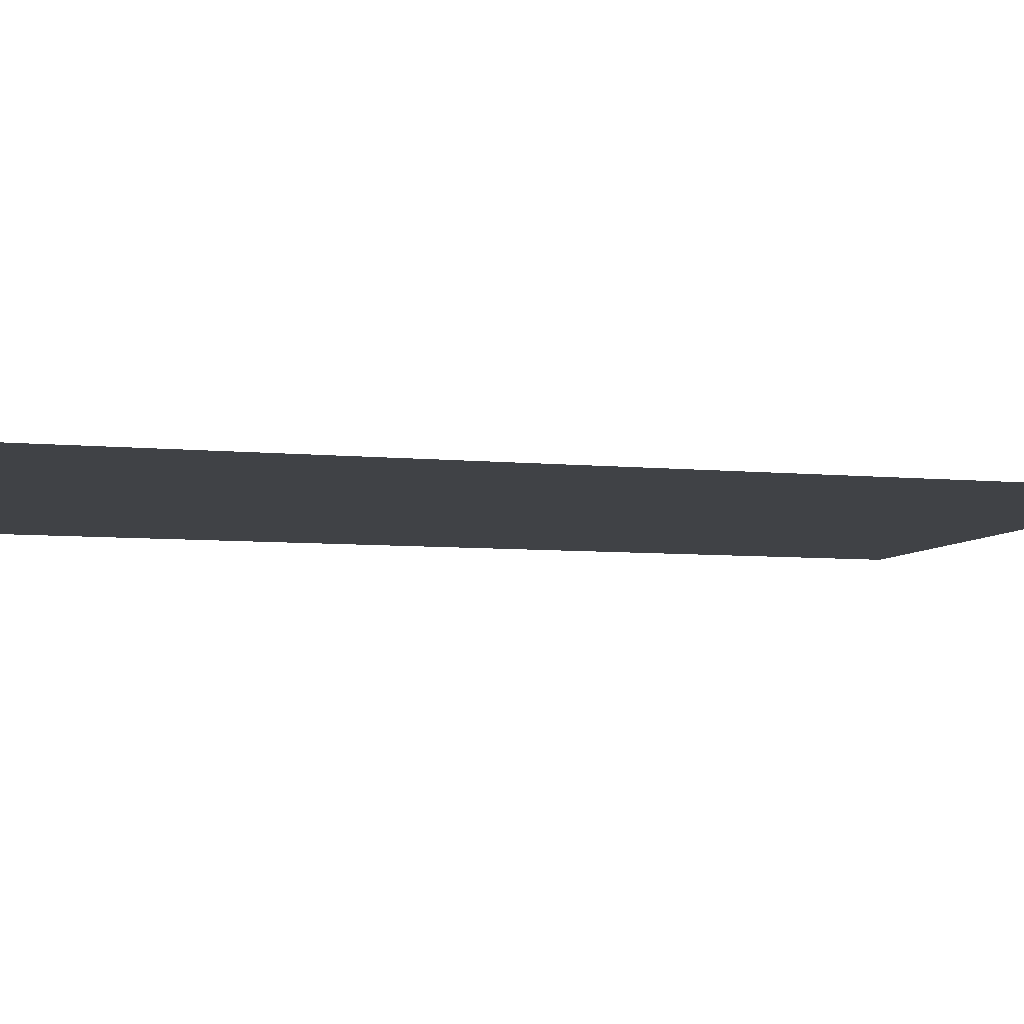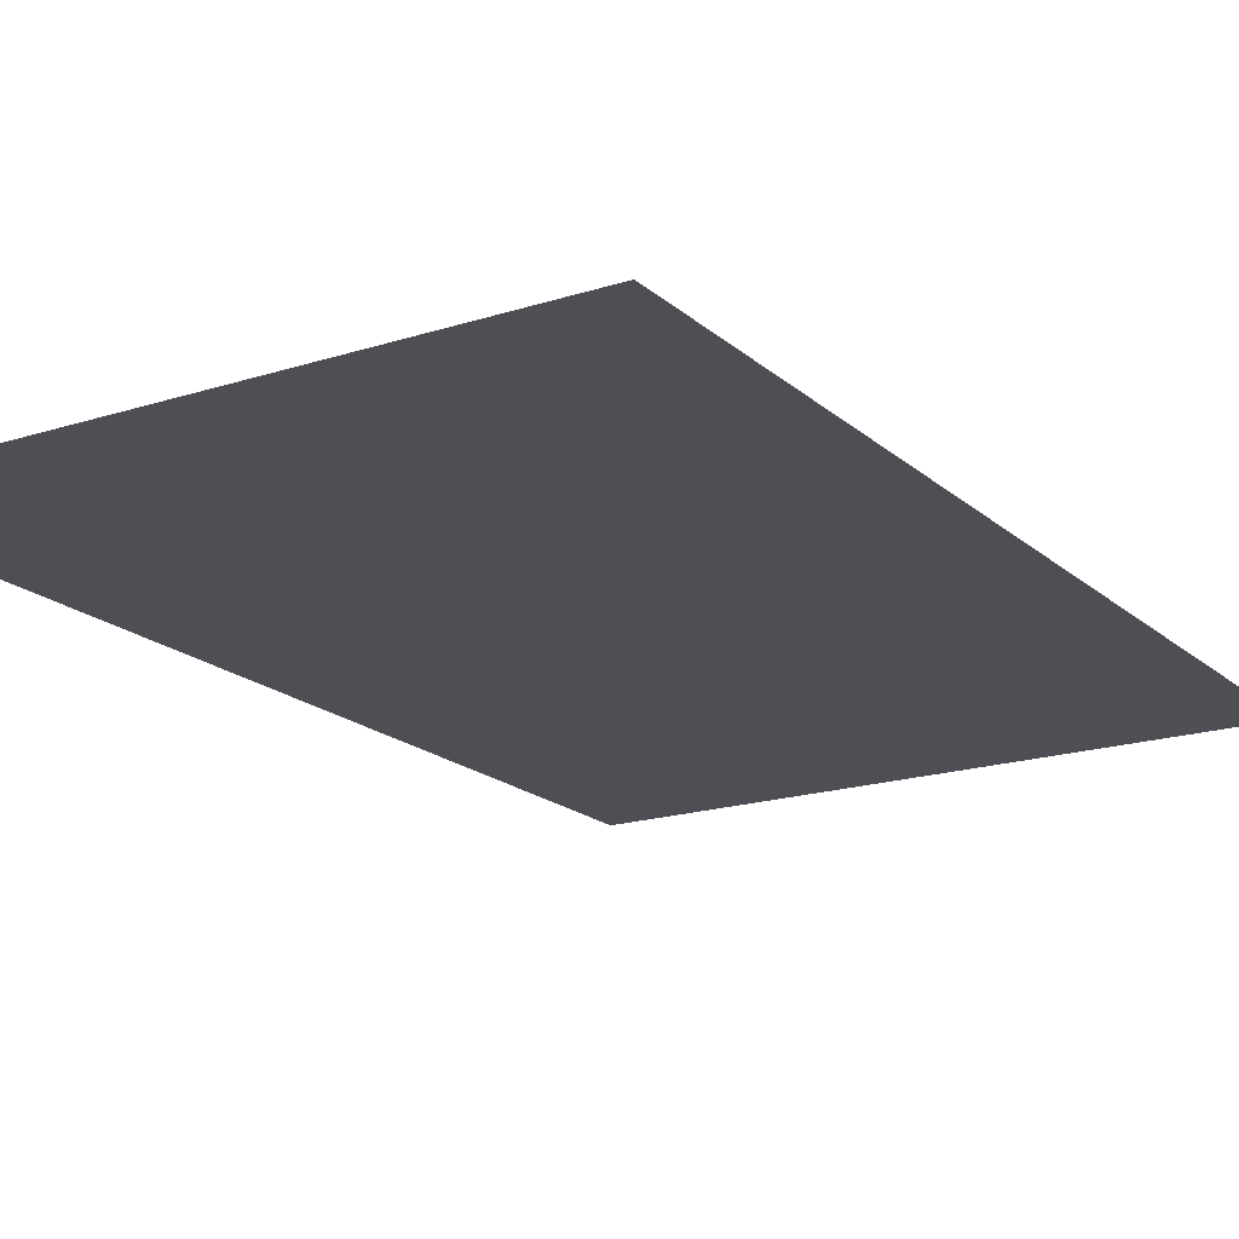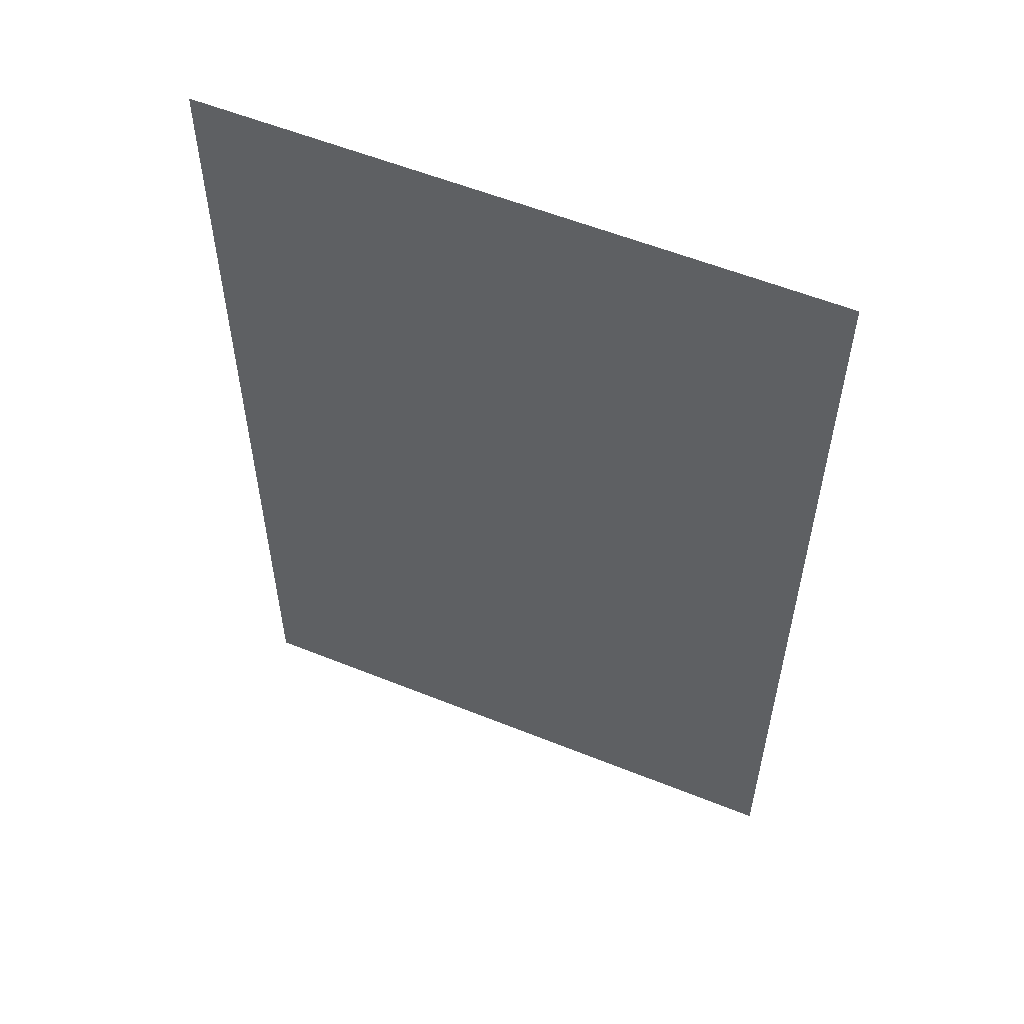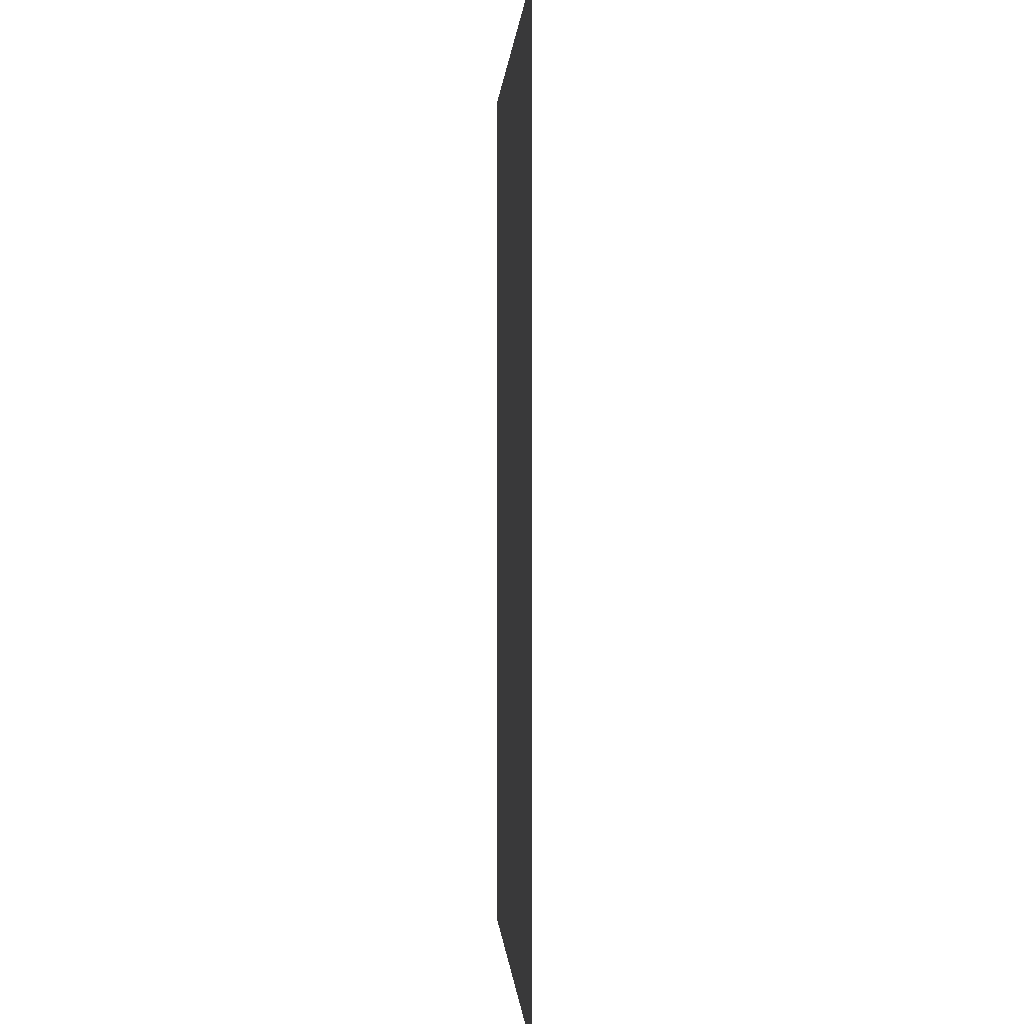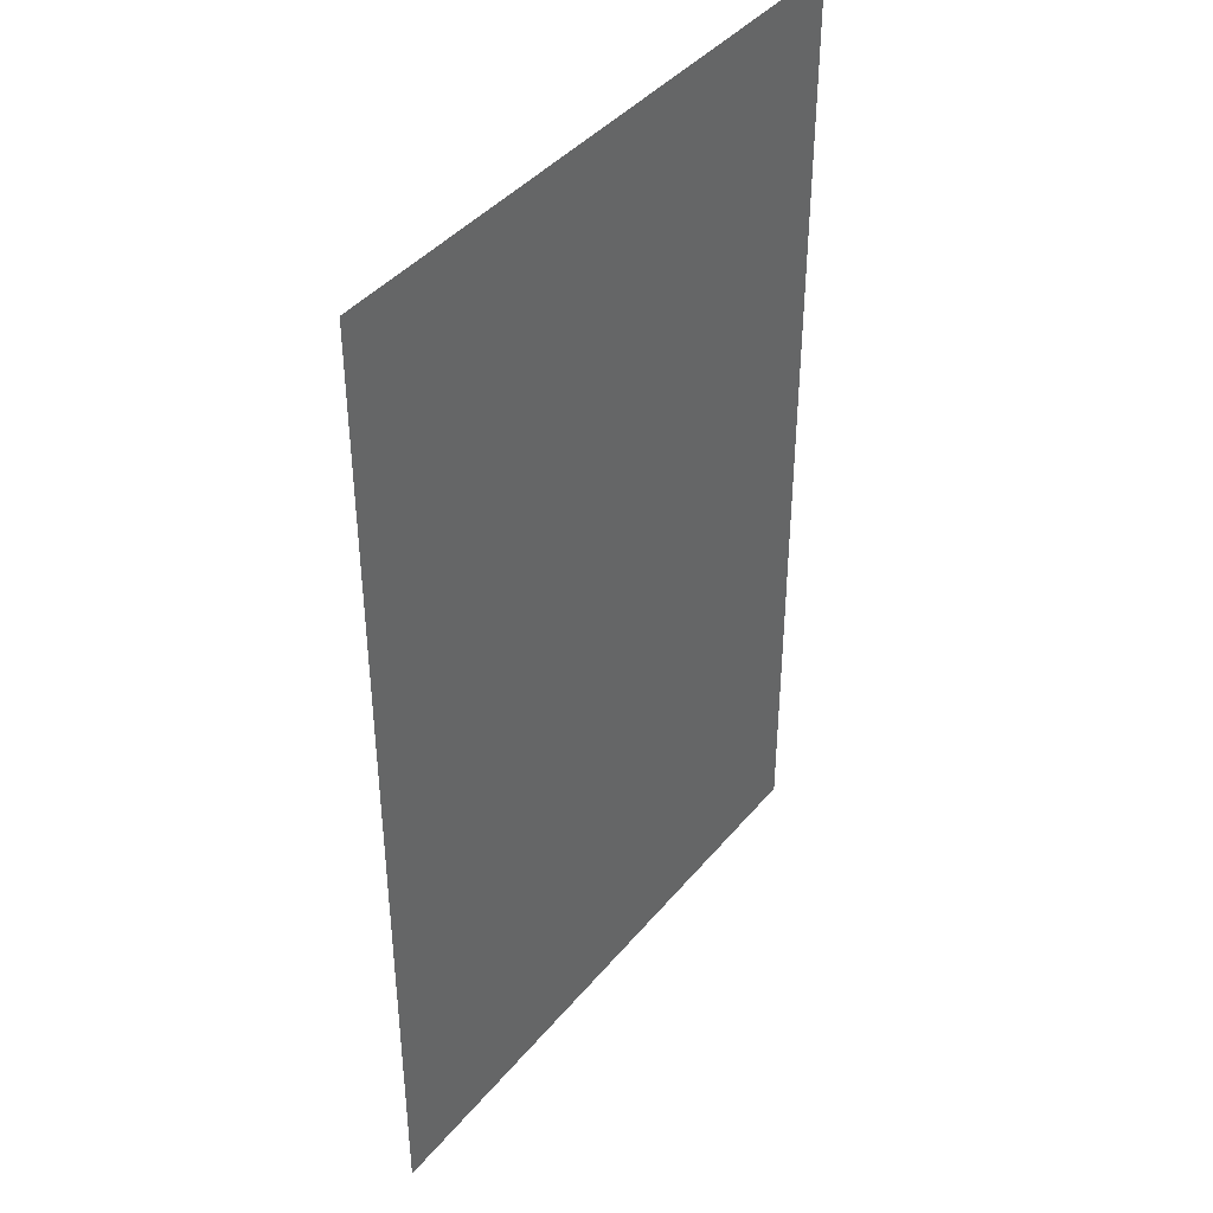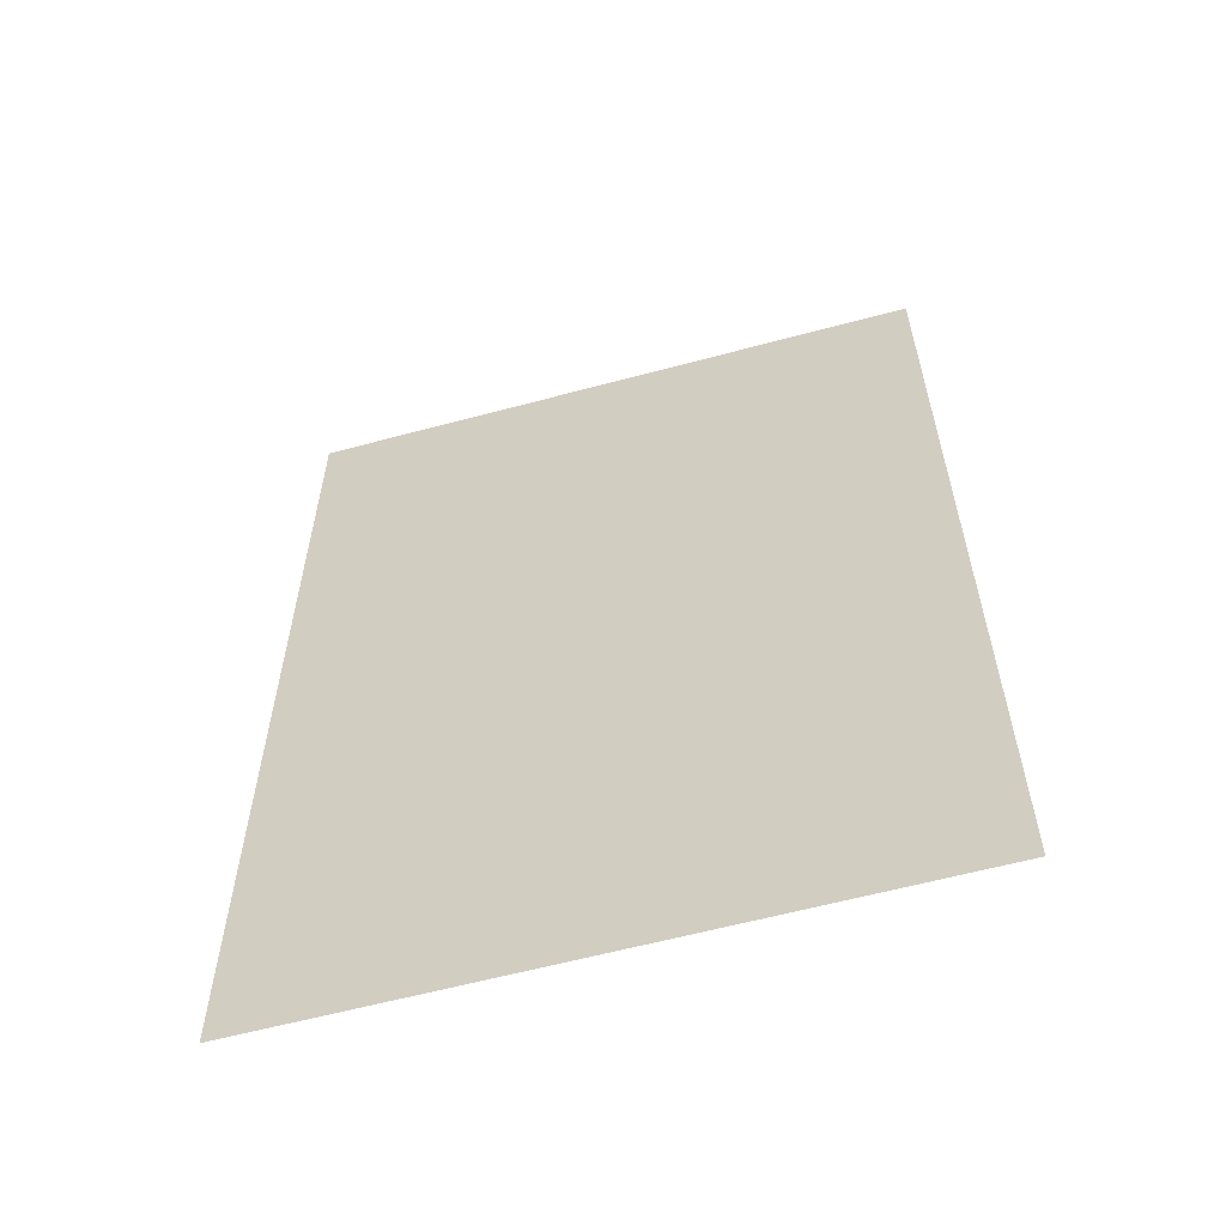
<metadata>
{"format":"obj","ext":"obj","renderer":"f3d","projection":"perspective","resolution":1024,"background":"white","views":[{"elev":-6.4,"azim":-106.7,"up":"+Y"},{"elev":-18.3,"azim":31.9,"up":"+Y"},{"elev":56.7,"azim":22.8,"up":"+Z"},{"elev":0.2,"azim":86.6,"up":"+Z"},{"elev":41.3,"azim":125.8,"up":"+Z"},{"elev":-60.3,"azim":-164.6,"up":"+Z"}]}
</metadata>
<code>
v 0.0197 0 -0.025
v 0.01455 0 -0.02005
v 0.0083 0 -0.0238
v 0.0197 0 -0.025
v 0.0184 0 -0.01405
v 0.01455 0 -0.02005
v 0.0197 0 -0.025
v 0.0197 0 -0.0059
v 0.0184 0 -0.01405
v 0.0197 0 -0.025
v 0.0083 0 -0.0238
v 0 0 -0.025
v -0.02035 0 -0.025
v -0.0191 0 -0.01405
v -0.02035 0 -0.0059
v -0.02035 0 -0.025
v -0.0152 0 -0.02005
v -0.0191 0 -0.01405
v -0.02035 0 0.025
v -0.01005 0 0.0291
v -0.01005 0 0.03745
v -0.02035 0 0.03745
v -0.02035 0 -0.025
v -0.0089 0 -0.0238
v -0.0152 0 -0.02005
v 0 0 -0.016
v -0.00945 0 -0.00985
v -0.0077 0 -0.01335
v -0.0047 0 -0.01535
v -0.02035 0 0.025
v -0.01005 0 0.025
v -0.00235 0 0.0291
v -0.01005 0 0.0291
v -0.01005 0 -0.0048
v -0.00945 0 -0.00985
v 0 0 -0.016
v -0.02035 0 -0.025
v 0 0 -0.025
v -0.0089 0 -0.0238
v 0.0018 0 0.0291
v 0.0018 0 0.03745
v -0.00235 0 0.03745
v -0.00235 0 0.0291
v 0.00715 0 -0.01335
v 0.0089 0 -0.00985
v 0 0 -0.016
v 0.0041 0 -0.01535
v -0.00235 0 0.0291
v -0.01005 0 0.025
v 0.00945 0 0.025
v 0.0018 0 0.0291
v 0.0197 0 0.025
v 0.00945 0 0.0291
v 0.0018 0 0.0291
v 0.00945 0 0.025
v 0.00945 0 -0.0048
v 0.00945 0 0.025
v -0.01005 0 0.025
v -0.01005 0 -0.0048
v -0.01005 0 -0.0048
v 0 0 -0.016
v 0.0089 0 -0.00985
v 0.00945 0 -0.0048
v 0.00945 0 0.03745
v 0.00945 0 0.0291
v 0.0197 0 0.025
v 0.0197 0 0.03745
v 0.0197 0 0.025
v 0.00945 0 0.025
v 0.00945 0 -0.0048
v 0.0197 0 -0.0059
v -0.01005 0 0.025
v -0.02035 0 0.025
v -0.02035 0 -0.0059
v -0.01005 0 -0.0048
v -0.01005 0 -0.0048
v -0.02035 0 -0.0059
v -0.0191 0 -0.01405
v -0.00945 0 -0.00985
v -0.0152 0 -0.02005
v -0.0077 0 -0.01335
v -0.00945 0 -0.00985
v -0.0191 0 -0.01405
v -0.0152 0 -0.02005
v -0.0089 0 -0.0238
v -0.0047 0 -0.01535
v -0.0077 0 -0.01335
v -0.01005 0 0.0291
v -0.00235 0 0.0291
v -0.00235 0 0.03745
v -0.01005 0 0.03745
v -0.0089 0 -0.0238
v 0 0 -0.025
v 0 0 -0.016
v -0.0047 0 -0.01535
v 0.0083 0 -0.0238
v 0.0041 0 -0.01535
v 0 0 -0.016
v 0 0 -0.025
v 0.00945 0 0.03745
v 0.0018 0 0.03745
v 0.0018 0 0.0291
v 0.00945 0 0.0291
v 0.0041 0 -0.01535
v 0.0083 0 -0.0238
v 0.01455 0 -0.02005
v 0.00715 0 -0.01335
v 0.01455 0 -0.02005
v 0.0184 0 -0.01405
v 0.0089 0 -0.00985
v 0.00715 0 -0.01335
v 0.00945 0 -0.0048
v 0.0089 0 -0.00985
v 0.0184 0 -0.01405
v 0.0197 0 -0.0059
g mesh51838
f 1 2 3
f 4 5 6
f 7 8 9
f 10 11 12
f 13 14 15
f 16 17 18
f 19 20 21
f 21 22 19
f 23 24 25
f 26 27 28
f 28 29 26
f 30 31 32
f 32 33 30
f 34 35 36
f 37 38 39
f 40 41 42
f 42 43 40
f 44 45 46
f 46 47 44
f 48 49 50
f 50 51 48
f 52 53 54
f 54 55 52
f 56 57 58
f 58 59 56
f 60 61 62
f 62 63 60
f 64 65 66
f 66 67 64
g mesh51839
f 68 69 70
f 70 71 68
f 72 73 74
f 74 75 72
f 76 77 78
f 78 79 76
f 80 81 82
f 82 83 80
f 84 85 86
f 86 87 84
f 88 89 90
f 90 91 88
f 92 93 94
f 94 95 92
f 96 97 98
f 98 99 96
f 100 101 102
f 102 103 100
f 104 105 106
f 106 107 104
f 108 109 110
f 110 111 108
f 112 113 114
f 114 115 112

</code>
